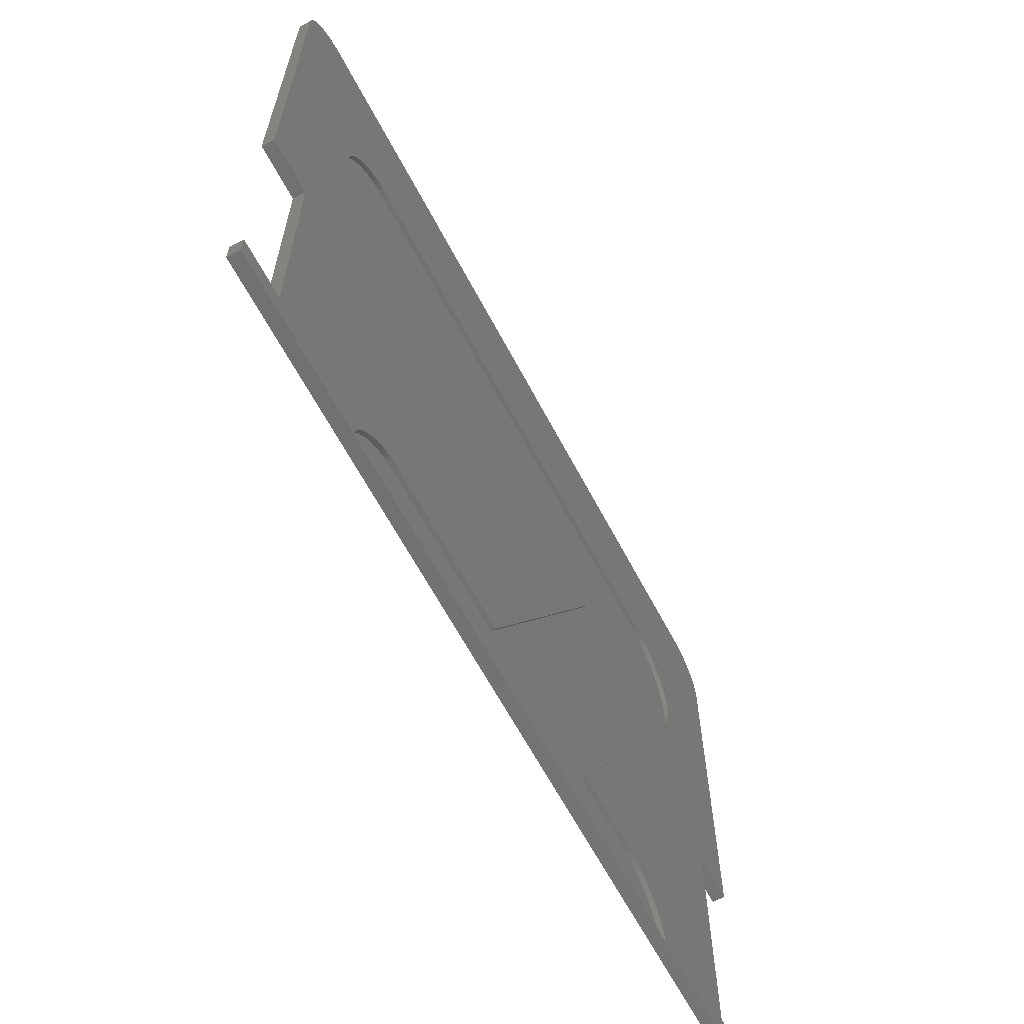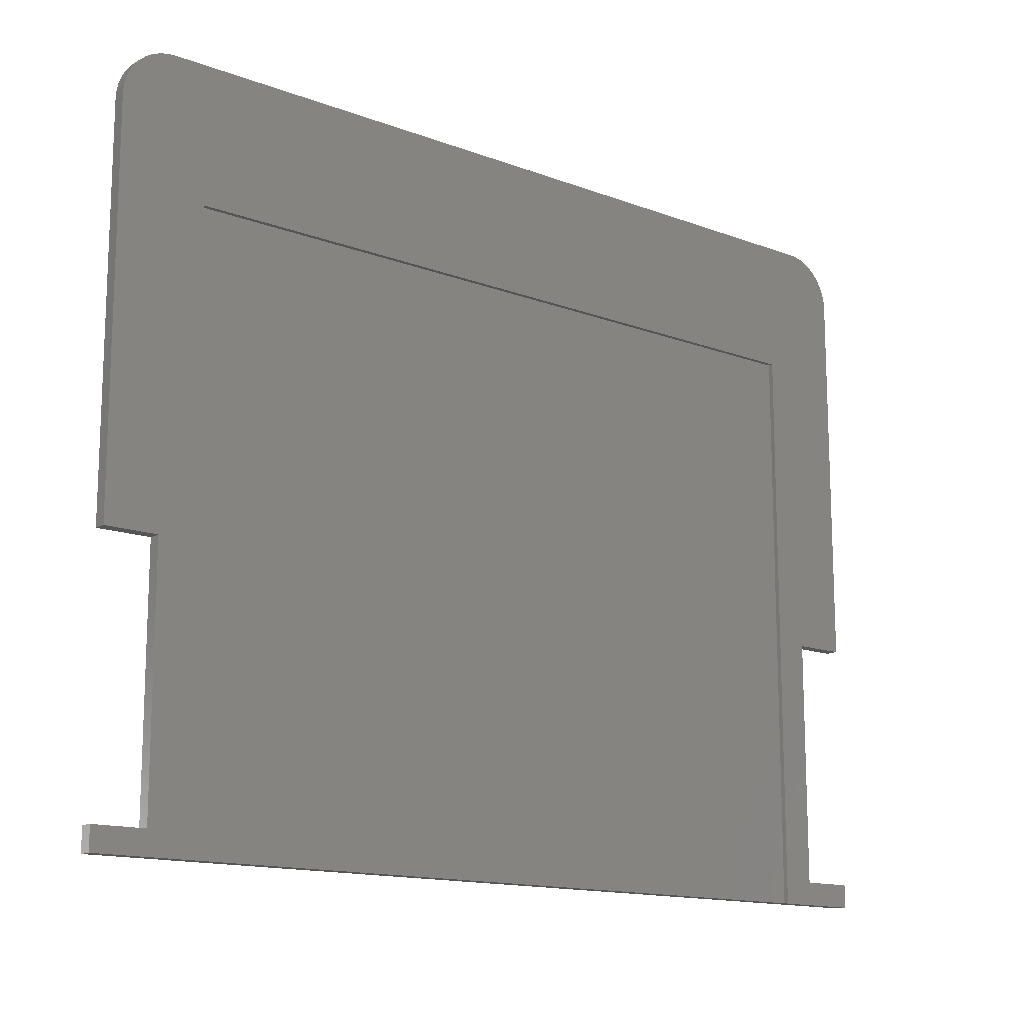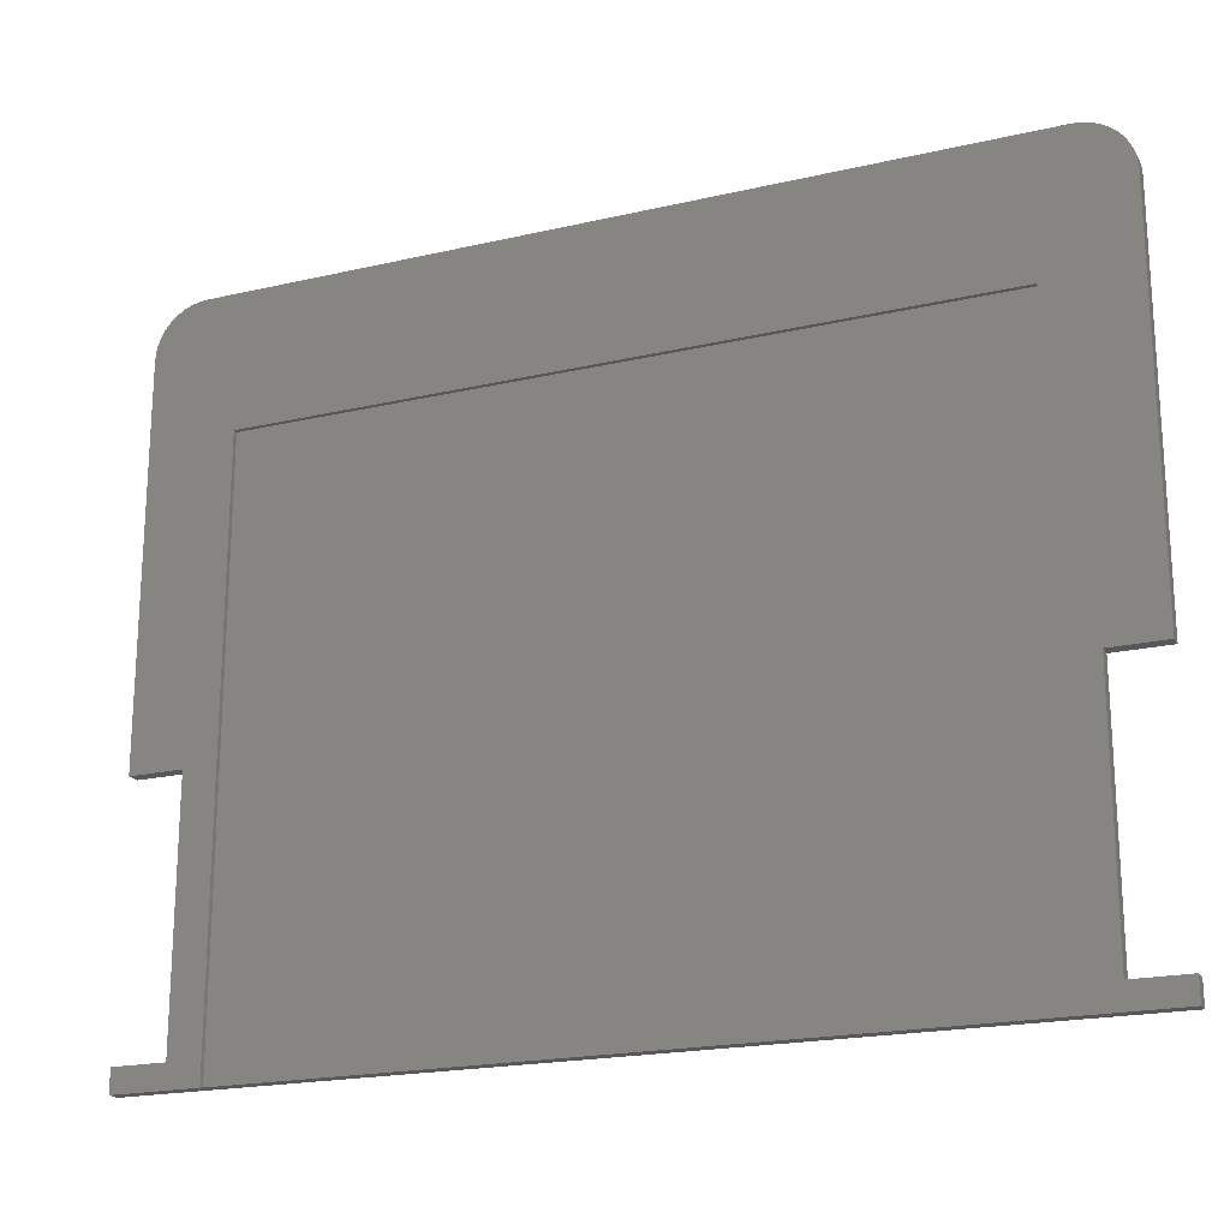
<metadata>
{"format":"stl","ext":"stl","renderer":"f3d","projection":"perspective","resolution":1024,"background":"white","views":[{"elev":-63.3,"azim":-62.2,"up":"+Y"},{"elev":-14.2,"azim":140.4,"up":"+Y"},{"elev":-20.0,"azim":-156.9,"up":"+Y"}]}
</metadata>
<code>
# stl→obj: 360 verts, 716 faces
v 10.2 33.21 0.091
v 36.16 23.88 0.091
v 43.8 33.21 0.091
v 10.2 23.88 0.091
v 7.428 32.04 0.091
v 9.934 33.2 0.091
v 6.003 28.83 0.091
v 9.677 33.18 0.091
v 5.995 28.54 0.091
v 9.427 33.14 0.091
v 6.003 28.25 0.091
v 9.182 33.08 0.091
v 6.025 27.97 0.091
v 8.942 33.01 0.091
v 6.061 27.69 0.091
v 8.709 32.92 0.091
v 7.051 31.62 0.091
v 6.882 31.4 0.091
v 8.481 32.81 0.091
v 7.234 31.83 0.091
v 8.259 32.69 0.091
v 7.832 32.4 0.091
v 8.043 32.55 0.091
v 7.627 32.23 0.091
v 8.259 24.4 0.091
v 7.832 24.69 0.091
v 8.043 24.54 0.091
v 6.728 31.17 0.091
v 7.627 24.86 0.091
v 8.481 24.28 0.091
v 7.428 25.05 0.091
v 8.942 24.08 0.091
v 8.709 24.17 0.091
v 9.427 23.95 0.091
v 9.182 24.01 0.091
v 6.589 30.94 0.091
v 9.677 23.91 0.091
v 6.464 30.7 0.091
v 9.934 23.88 0.091
v 6.355 30.45 0.091
v 6.259 30.2 0.091
v 7.234 25.25 0.091
v 6.179 29.94 0.091
v 7.051 25.47 0.091
v 6.113 29.67 0.091
v 6.882 25.69 0.091
v 6.061 29.4 0.091
v 6.728 25.92 0.091
v 6.025 29.12 0.091
v 6.589 26.15 0.091
v 6.464 26.39 0.091
v 6.113 27.42 0.091
v 6.355 26.64 0.091
v 6.259 26.89 0.091
v 6.179 27.15 0.091
v 47.99 28.83 0.091
v 47.99 28.24 0.091
v 48 28.54 0.091
v 47.97 29.12 0.091
v 47.96 27.93 0.091
v 47.94 29.4 0.091
v 47.88 29.67 0.091
v 47.91 27.62 0.091
v 47.82 29.94 0.091
v 47.84 27.29 0.091
v 47.74 30.2 0.091
v 47.75 26.95 0.091
v 47.64 30.45 0.091
v 47.53 30.7 0.091
v 47.64 26.6 0.091
v 47.41 30.94 0.091
v 47.51 26.24 0.091
v 47.27 31.17 0.091
v 47.37 25.87 0.091
v 47.11 31.4 0.091
v 47.2 25.49 0.091
v 46.95 31.62 0.091
v 47.01 25.1 0.091
v 46.76 31.83 0.091
v 46.8 24.7 0.091
v 46.57 32.04 0.091
v 46.37 32.23 0.091
v 46.57 24.29 0.091
v 46.16 32.4 0.091
v 45.95 32.55 0.091
v 45.74 32.69 0.091
v 45.52 32.81 0.091
v 45.29 32.92 0.091
v 45.05 33.01 0.091
v 44.81 33.08 0.091
v 44.57 33.14 0.091
v 44.32 33.18 0.091
v 44.06 33.2 0.091
v 46.32 23.88 0.091
v 34.69 2.873 0.091
v 24.52 2.873 0.091
v 43.62 -0.4017 0.091
v 43.69 -0.7 0.091
v 43.68 -0.6676 0.091
v 43.54 -0.1422 0.091
v 43.44 0.1109 0.091
v 43.33 0.3577 0.091
v 43.21 0.5981 0.091
v 43.07 0.8321 0.091
v 42.91 1.06 0.091
v 39.6 2.873 0.091
v 42.75 1.281 0.091
v 42.56 1.496 0.091
v 42.37 1.7 0.091
v 42.17 1.887 0.091
v 41.96 2.058 0.091
v 41.75 2.213 0.091
v 41.54 2.351 0.091
v 41.32 2.474 0.091
v 41.09 2.58 0.091
v 40.62 2.742 0.091
v 40.85 2.669 0.091
v 40.37 2.8 0.091
v 40.12 2.84 0.091
v 39.86 2.865 0.091
v 10.31 -0.7 0.091
v 14.4 2.873 0.091
v 11.83 1.887 0.091
v 14.13 2.865 0.091
v 13.88 2.84 0.091
v 13.63 2.8 0.091
v 13.38 2.742 0.091
v 13.14 2.669 0.091
v 12.91 2.58 0.091
v 12.68 2.474 0.091
v 12.24 2.213 0.091
v 12.46 2.351 0.091
v 12.03 2.058 0.091
v 11.63 1.7 0.091
v 11.43 1.496 0.091
v 11.25 1.281 0.091
v 11.08 1.06 0.091
v 10.93 0.8321 0.091
v 10.79 0.5981 0.091
v 10.67 0.3577 0.091
v 10.56 0.1109 0.091
v 10.46 -0.1422 0.091
v 10.38 -0.4017 0.091
v 10.31 -0.6676 0.091
v 43.62 -0.4017 0.381
v 43.68 -0.6676 0.381
v 43.54 -0.1422 0.381
v 43.44 0.1109 0.381
v 43.33 0.3577 0.381
v 43.21 0.5981 0.381
v 43.07 0.8321 0.381
v 42.91 1.06 0.381
v 42.75 1.281 0.381
v 42.56 1.496 0.381
v 42.37 1.7 0.381
v 42.17 1.887 0.381
v 41.96 2.058 0.381
v 41.75 2.213 0.381
v 41.54 2.351 0.381
v 41.32 2.474 0.381
v 41.09 2.58 0.381
v 40.85 2.669 0.381
v 40.62 2.742 0.381
v 40.37 2.8 0.381
v 40.12 2.84 0.381
v 39.86 2.865 0.381
v 39.6 2.873 0.381
v 34.69 2.873 0.381
v 46.32 23.88 0.381
v 46.57 24.29 0.381
v 46.8 24.7 0.381
v 47.01 25.1 0.381
v 47.2 25.49 0.381
v 47.37 25.87 0.381
v 47.51 26.24 0.381
v 47.64 26.6 0.381
v 47.75 26.95 0.381
v 47.84 27.29 0.381
v 47.91 27.62 0.381
v 47.96 27.93 0.381
v 47.99 28.24 0.381
v 48 28.54 0.381
v 47.99 28.83 0.381
v 47.97 29.12 0.381
v 47.94 29.4 0.381
v 47.88 29.67 0.381
v 47.82 29.94 0.381
v 47.74 30.2 0.381
v 47.64 30.45 0.381
v 47.53 30.7 0.381
v 47.41 30.94 0.381
v 47.27 31.17 0.381
v 47.11 31.4 0.381
v 46.95 31.62 0.381
v 46.76 31.83 0.381
v 46.57 32.04 0.381
v 46.37 32.23 0.381
v 46.16 32.4 0.381
v 45.95 32.55 0.381
v 45.74 32.69 0.381
v 45.52 32.81 0.381
v 45.29 32.92 0.381
v 45.05 33.01 0.381
v 44.81 33.08 0.381
v 44.57 33.14 0.381
v 44.32 33.18 0.381
v 44.06 33.2 0.381
v 43.8 33.21 0.381
v 10.2 33.21 0.381
v 9.934 33.2 0.381
v 9.677 33.18 0.381
v 9.427 33.14 0.381
v 9.182 33.08 0.381
v 8.942 33.01 0.381
v 8.709 32.92 0.381
v 8.481 32.81 0.381
v 8.259 32.69 0.381
v 8.043 32.55 0.381
v 7.832 32.4 0.381
v 7.627 32.23 0.381
v 7.428 32.04 0.381
v 7.234 31.83 0.381
v 7.051 31.62 0.381
v 6.882 31.4 0.381
v 6.728 31.17 0.381
v 6.589 30.94 0.381
v 6.464 30.7 0.381
v 6.355 30.45 0.381
v 6.259 30.2 0.381
v 6.179 29.94 0.381
v 6.113 29.67 0.381
v 6.061 29.4 0.381
v 6.025 29.12 0.381
v 6.003 28.83 0.381
v 5.995 28.54 0.381
v 6.003 28.25 0.381
v 6.025 27.97 0.381
v 6.061 27.69 0.381
v 6.113 27.42 0.381
v 6.179 27.15 0.381
v 6.259 26.89 0.381
v 6.355 26.64 0.381
v 6.464 26.39 0.381
v 6.589 26.15 0.381
v 6.728 25.92 0.381
v 6.882 25.69 0.381
v 7.051 25.47 0.381
v 7.234 25.25 0.381
v 7.428 25.05 0.381
v 7.627 24.86 0.381
v 7.832 24.69 0.381
v 8.043 24.54 0.381
v 8.259 24.4 0.381
v 8.481 24.28 0.381
v 8.709 24.17 0.381
v 8.942 24.08 0.381
v 9.182 24.01 0.381
v 9.427 23.95 0.381
v 9.677 23.91 0.381
v 9.934 23.88 0.381
v 10.2 23.88 0.381
v 36.16 23.88 0.381
v 24.52 2.873 0.381
v 14.4 2.873 0.381
v 14.13 2.865 0.381
v 13.88 2.84 0.381
v 13.63 2.8 0.381
v 13.38 2.742 0.381
v 13.14 2.669 0.381
v 12.91 2.58 0.381
v 12.68 2.474 0.381
v 12.46 2.351 0.381
v 12.24 2.213 0.381
v 12.03 2.058 0.381
v 11.83 1.887 0.381
v 11.63 1.7 0.381
v 11.43 1.496 0.381
v 11.25 1.281 0.381
v 11.08 1.06 0.381
v 10.93 0.8321 0.381
v 10.79 0.5981 0.381
v 10.67 0.3577 0.381
v 10.56 0.1109 0.381
v 10.46 -0.1422 0.381
v 10.38 -0.4017 0.381
v 10.31 -0.6676 0.381
v 10.31 -0.7 0.381
v 43.69 -0.7 0.381
v 5.2 -0.7 -0.091
v 5.2 34.2 -0.381
v 5.2 34.2 -0.091
v 5.2 -0.7 -0.381
v 48.8 -0.7 -0.381
v 48.8 34.2 -0.091
v 48.8 34.2 -0.381
v 48.8 -0.7 -0.091
v 54 -0.7 -0.381
v 50.8 0.7 -0.381
v 54 0.7 -0.381
v 50.8 15.7 -0.381
v 3.2 15.7 -0.381
v 3.2 0.7 -0.381
v 0 -0.7 -0.381
v 0 0.7 -0.381
v 54 39.2 -0.381
v 54 15.7 -0.381
v 50.9 42.3 -0.381
v 53.96 39.68 -0.381
v 53.85 40.16 -0.381
v 53.66 40.61 -0.381
v 53.41 41.02 -0.381
v 53.09 41.39 -0.381
v 52.72 41.71 -0.381
v 52.31 41.96 -0.381
v 51.86 42.15 -0.381
v 51.38 42.26 -0.381
v 3.1 42.3 -0.381
v 0 15.7 -0.381
v 0 39.2 -0.381
v 2.615 42.26 -0.381
v 2.142 42.15 -0.381
v 1.693 41.96 -0.381
v 1.278 41.71 -0.381
v 0.908 41.39 -0.381
v 0.592 41.02 -0.381
v 0.3379 40.61 -0.381
v 0.1517 40.16 -0.381
v 0.03816 39.68 -0.381
v 3.2 15.7 0.381
v 3.2 0.7 0.381
v 50.8 0.7 0.381
v 50.8 15.7 0.381
v 50.9 42.3 0.381
v 54 39.2 0.381
v 53.96 39.68 0.381
v 53.85 40.16 0.381
v 53.66 40.61 0.381
v 53.41 41.02 0.381
v 53.09 41.39 0.381
v 52.72 41.71 0.381
v 52.31 41.96 0.381
v 51.86 42.15 0.381
v 51.38 42.26 0.381
v 54 15.7 0.381
v 3.1 42.3 0.381
v 0 39.2 0.381
v 2.615 42.26 0.381
v 2.142 42.15 0.381
v 1.693 41.96 0.381
v 1.278 41.71 0.381
v 0.908 41.39 0.381
v 0.592 41.02 0.381
v 0.3379 40.61 0.381
v 0.1517 40.16 0.381
v 0.03816 39.68 0.381
v 0 15.7 0.381
v 54 -0.7 0.381
v 54 0.7 0.381
v 0 -0.7 0.381
v 0 0.7 0.381
f 1 2 3
f 1 4 2
f 5 1 6
f 1 7 4
f 5 6 8
f 9 4 7
f 5 8 10
f 11 4 9
f 5 10 12
f 13 4 11
f 5 12 14
f 15 4 13
f 5 14 16
f 1 17 18
f 5 16 19
f 1 20 17
f 5 19 21
f 1 5 20
f 22 21 23
f 24 21 22
f 5 21 24
f 25 26 27
f 1 18 28
f 25 29 26
f 30 31 25
f 25 31 29
f 32 31 33
f 33 31 30
f 34 31 35
f 35 31 32
f 1 28 36
f 37 31 34
f 1 36 38
f 39 31 37
f 1 38 40
f 4 31 39
f 1 40 41
f 31 4 42
f 1 41 43
f 42 4 44
f 1 43 45
f 44 4 46
f 1 45 47
f 46 4 48
f 1 47 49
f 48 4 50
f 1 49 7
f 50 4 51
f 52 4 15
f 51 4 53
f 54 4 55
f 53 4 54
f 55 4 52
f 56 57 58
f 59 57 56
f 59 60 57
f 3 59 61
f 59 3 60
f 3 61 62
f 60 3 63
f 3 62 64
f 63 3 65
f 3 64 66
f 65 3 67
f 3 66 68
f 3 68 69
f 67 3 70
f 3 69 71
f 70 3 72
f 3 71 73
f 72 3 74
f 3 73 75
f 74 3 76
f 3 75 77
f 76 3 78
f 3 77 79
f 78 3 80
f 3 79 81
f 3 81 82
f 80 3 83
f 3 82 84
f 3 84 85
f 3 85 86
f 3 86 87
f 3 87 88
f 3 88 89
f 3 89 90
f 3 90 91
f 3 91 92
f 3 92 93
f 2 83 3
f 83 2 94
f 2 95 94
f 95 2 96
f 97 98 99
f 100 98 97
f 101 98 100
f 102 98 101
f 103 98 102
f 104 98 103
f 105 98 104
f 106 105 107
f 106 107 108
f 106 108 109
f 106 109 110
f 106 110 111
f 106 111 112
f 106 112 113
f 106 113 114
f 106 114 115
f 116 115 117
f 118 115 116
f 119 115 118
f 120 115 119
f 106 115 120
f 105 106 98
f 95 98 106
f 96 98 95
f 121 96 122
f 123 122 124
f 123 124 125
f 123 125 126
f 123 126 127
f 123 127 128
f 123 128 129
f 123 129 130
f 131 130 132
f 133 130 131
f 123 130 133
f 122 123 134
f 122 134 135
f 122 135 136
f 122 136 137
f 122 137 121
f 121 137 138
f 121 138 139
f 121 139 140
f 121 140 141
f 121 141 142
f 121 142 143
f 121 143 144
f 96 121 98
f 99 145 97
f 145 99 146
f 97 147 100
f 147 97 145
f 100 148 101
f 148 100 147
f 101 149 102
f 149 101 148
f 102 150 103
f 150 102 149
f 103 151 104
f 151 103 150
f 104 152 105
f 152 104 151
f 105 153 107
f 153 105 152
f 107 154 108
f 154 107 153
f 108 155 109
f 155 108 154
f 110 155 156
f 155 110 109
f 111 156 157
f 156 111 110
f 112 157 158
f 157 112 111
f 113 158 159
f 158 113 112
f 114 159 160
f 159 114 113
f 115 160 161
f 160 115 114
f 117 161 162
f 161 117 115
f 116 162 163
f 162 116 117
f 118 163 164
f 163 118 116
f 119 164 165
f 164 119 118
f 120 165 166
f 165 120 119
f 106 166 167
f 166 106 120
f 95 167 168
f 167 95 106
f 95 169 94
f 169 95 168
f 94 170 83
f 170 94 169
f 83 171 80
f 171 83 170
f 80 172 78
f 172 80 171
f 78 173 76
f 173 78 172
f 76 174 74
f 174 76 173
f 74 175 72
f 175 74 174
f 72 176 70
f 176 72 175
f 70 177 67
f 177 70 176
f 67 178 65
f 178 67 177
f 65 179 63
f 179 65 178
f 63 180 60
f 180 63 179
f 60 181 57
f 181 60 180
f 57 182 58
f 182 57 181
f 58 183 56
f 183 58 182
f 56 184 59
f 184 56 183
f 59 185 61
f 185 59 184
f 61 186 62
f 186 61 185
f 62 187 64
f 187 62 186
f 64 188 66
f 188 64 187
f 66 189 68
f 189 66 188
f 68 190 69
f 190 68 189
f 69 191 71
f 191 69 190
f 71 192 73
f 192 71 191
f 73 193 75
f 193 73 192
f 75 194 77
f 194 75 193
f 77 195 79
f 195 77 194
f 79 196 81
f 196 79 195
f 82 196 197
f 196 82 81
f 84 197 198
f 197 84 82
f 85 198 199
f 198 85 84
f 86 199 200
f 199 86 85
f 87 200 201
f 200 87 86
f 88 201 202
f 201 88 87
f 89 202 203
f 202 89 88
f 90 203 204
f 203 90 89
f 91 204 205
f 204 91 90
f 92 205 206
f 205 92 91
f 93 206 207
f 206 93 92
f 3 207 208
f 207 3 93
f 1 208 209
f 208 1 3
f 6 209 210
f 209 6 1
f 8 210 211
f 210 8 6
f 10 211 212
f 211 10 8
f 12 212 213
f 212 12 10
f 14 213 214
f 213 14 12
f 16 214 215
f 214 16 14
f 19 215 216
f 215 19 16
f 21 216 217
f 216 21 19
f 23 217 218
f 217 23 21
f 22 218 219
f 218 22 23
f 24 219 220
f 219 24 22
f 5 220 221
f 220 5 24
f 222 5 221
f 5 222 20
f 223 20 222
f 20 223 17
f 224 17 223
f 17 224 18
f 225 18 224
f 18 225 28
f 226 28 225
f 28 226 36
f 227 36 226
f 36 227 38
f 228 38 227
f 38 228 40
f 229 40 228
f 40 229 41
f 230 41 229
f 41 230 43
f 231 43 230
f 43 231 45
f 232 45 231
f 45 232 47
f 233 47 232
f 47 233 49
f 234 49 233
f 49 234 7
f 235 7 234
f 7 235 9
f 236 9 235
f 9 236 11
f 237 11 236
f 11 237 13
f 238 13 237
f 13 238 15
f 239 15 238
f 15 239 52
f 240 52 239
f 52 240 55
f 241 55 240
f 55 241 54
f 242 54 241
f 54 242 53
f 243 53 242
f 53 243 51
f 244 51 243
f 51 244 50
f 245 50 244
f 50 245 48
f 246 48 245
f 48 246 46
f 247 46 246
f 46 247 44
f 248 44 247
f 44 248 42
f 249 42 248
f 42 249 31
f 29 249 250
f 249 29 31
f 26 250 251
f 250 26 29
f 27 251 252
f 251 27 26
f 25 252 253
f 252 25 27
f 30 253 254
f 253 30 25
f 33 254 255
f 254 33 30
f 32 255 256
f 255 32 33
f 35 256 257
f 256 35 32
f 34 257 258
f 257 34 35
f 37 258 259
f 258 37 34
f 39 259 260
f 259 39 37
f 4 260 261
f 260 4 39
f 2 261 262
f 261 2 4
f 263 2 262
f 2 263 96
f 122 263 264
f 263 122 96
f 124 264 265
f 264 124 122
f 125 265 266
f 265 125 124
f 126 266 267
f 266 126 125
f 127 267 268
f 267 127 126
f 128 268 269
f 268 128 127
f 129 269 270
f 269 129 128
f 130 270 271
f 270 130 129
f 132 271 272
f 271 132 130
f 131 272 273
f 272 131 132
f 133 273 274
f 273 133 131
f 123 274 275
f 274 123 133
f 134 275 276
f 275 134 123
f 277 134 276
f 134 277 135
f 278 135 277
f 135 278 136
f 279 136 278
f 136 279 137
f 280 137 279
f 137 280 138
f 281 138 280
f 138 281 139
f 282 139 281
f 139 282 140
f 283 140 282
f 140 283 141
f 284 141 283
f 141 284 142
f 285 142 284
f 142 285 143
f 286 143 285
f 143 286 144
f 287 144 286
f 144 287 121
f 98 287 288
f 287 98 121
f 98 146 99
f 146 98 288
f 289 290 291
f 290 289 292
f 293 294 295
f 294 293 296
f 290 294 291
f 294 290 295
f 293 289 296
f 289 293 292
f 289 294 296
f 294 289 291
f 297 298 299
f 298 293 300
f 297 293 298
f 297 292 293
f 301 292 302
f 303 292 297
f 303 302 292
f 302 303 304
f 295 305 306
f 307 305 295
f 305 307 308
f 308 307 309
f 309 307 310
f 310 307 311
f 311 307 312
f 312 307 313
f 313 307 314
f 314 307 315
f 295 306 300
f 295 300 293
f 315 307 316
f 290 307 295
f 292 301 290
f 290 317 307
f 318 290 301
f 290 319 317
f 317 319 320
f 320 319 321
f 321 319 322
f 322 319 323
f 323 319 324
f 324 319 325
f 325 319 326
f 326 319 327
f 290 318 319
f 327 319 328
f 261 263 262
f 263 261 264
f 264 261 265
f 329 265 261
f 265 329 266
f 266 329 267
f 267 329 268
f 268 329 269
f 269 329 270
f 270 329 271
f 271 329 272
f 272 329 273
f 284 330 285
f 283 330 284
f 282 330 283
f 281 330 282
f 280 330 281
f 279 330 280
f 278 330 279
f 277 330 278
f 276 330 277
f 275 330 276
f 330 275 329
f 274 329 275
f 273 329 274
f 331 146 288
f 332 145 146
f 332 147 145
f 332 148 147
f 332 149 148
f 332 150 149
f 332 151 150
f 332 152 151
f 332 153 152
f 332 154 153
f 332 155 154
f 332 156 155
f 332 157 156
f 332 158 157
f 332 159 158
f 332 160 159
f 332 161 160
f 332 162 161
f 332 163 162
f 332 164 163
f 332 165 164
f 332 166 165
f 332 167 166
f 167 169 168
f 333 334 335
f 333 335 336
f 333 336 337
f 333 337 338
f 333 338 339
f 333 339 340
f 333 340 341
f 333 341 342
f 333 342 343
f 334 333 199
f 334 184 183
f 180 344 181
f 334 181 344
f 334 182 181
f 334 183 182
f 334 185 184
f 334 186 185
f 334 187 186
f 334 188 187
f 334 189 188
f 334 190 189
f 334 191 190
f 334 192 191
f 334 193 192
f 334 194 193
f 334 195 194
f 334 196 195
f 334 197 196
f 334 198 197
f 334 199 198
f 333 200 199
f 333 201 200
f 333 202 201
f 333 203 202
f 333 204 203
f 333 205 204
f 333 206 205
f 333 207 206
f 333 208 207
f 333 209 208
f 345 209 333
f 209 345 210
f 210 345 211
f 346 235 234
f 346 234 233
f 346 233 232
f 346 232 231
f 211 345 212
f 345 213 212
f 345 214 213
f 345 215 214
f 345 216 215
f 345 217 216
f 345 218 217
f 346 218 345
f 218 346 219
f 219 346 220
f 220 346 221
f 221 346 222
f 222 346 223
f 223 346 224
f 224 346 225
f 225 346 226
f 226 346 227
f 227 346 228
f 228 346 229
f 229 346 230
f 230 346 231
f 346 345 347
f 346 347 348
f 346 348 349
f 346 349 350
f 346 350 351
f 346 351 352
f 346 352 353
f 346 353 354
f 346 354 355
f 235 346 356
f 235 356 329
f 331 357 358
f 179 344 180
f 178 344 179
f 177 344 178
f 176 344 177
f 175 344 176
f 174 344 175
f 173 344 174
f 172 344 173
f 171 344 172
f 344 171 332
f 170 332 171
f 169 332 170
f 167 332 169
f 146 331 332
f 288 357 331
f 287 357 288
f 329 261 260
f 329 260 259
f 329 259 258
f 329 258 257
f 329 257 256
f 329 256 255
f 329 255 254
f 329 254 253
f 329 253 252
f 329 252 251
f 329 251 250
f 329 250 249
f 329 249 248
f 329 248 247
f 329 247 246
f 329 246 245
f 329 245 244
f 329 244 243
f 329 243 242
f 329 242 241
f 329 241 240
f 329 240 239
f 329 239 238
f 329 236 235
f 329 237 236
f 329 238 237
f 285 330 286
f 286 330 287
f 359 330 360
f 287 359 357
f 330 359 287
f 299 331 358
f 331 299 298
f 331 300 332
f 300 331 298
f 300 344 332
f 344 300 306
f 344 305 334
f 305 344 306
f 334 308 335
f 308 334 305
f 335 309 336
f 309 335 308
f 336 310 337
f 310 336 309
f 337 311 338
f 311 337 310
f 338 312 339
f 312 338 311
f 312 340 339
f 340 312 313
f 313 341 340
f 341 313 314
f 314 342 341
f 342 314 315
f 315 343 342
f 343 315 316
f 316 333 343
f 333 316 307
f 307 345 333
f 345 307 317
f 317 347 345
f 347 317 320
f 320 348 347
f 348 320 321
f 321 349 348
f 349 321 322
f 322 350 349
f 350 322 323
f 323 351 350
f 351 323 324
f 325 351 324
f 351 325 352
f 326 352 325
f 352 326 353
f 327 353 326
f 353 327 354
f 328 354 327
f 354 328 355
f 319 355 328
f 355 319 346
f 318 346 319
f 346 318 356
f 318 329 356
f 329 318 301
f 302 329 301
f 329 302 330
f 302 360 330
f 360 302 304
f 303 360 304
f 360 303 359
f 303 357 359
f 357 303 297
f 357 299 358
f 299 357 297

</code>
